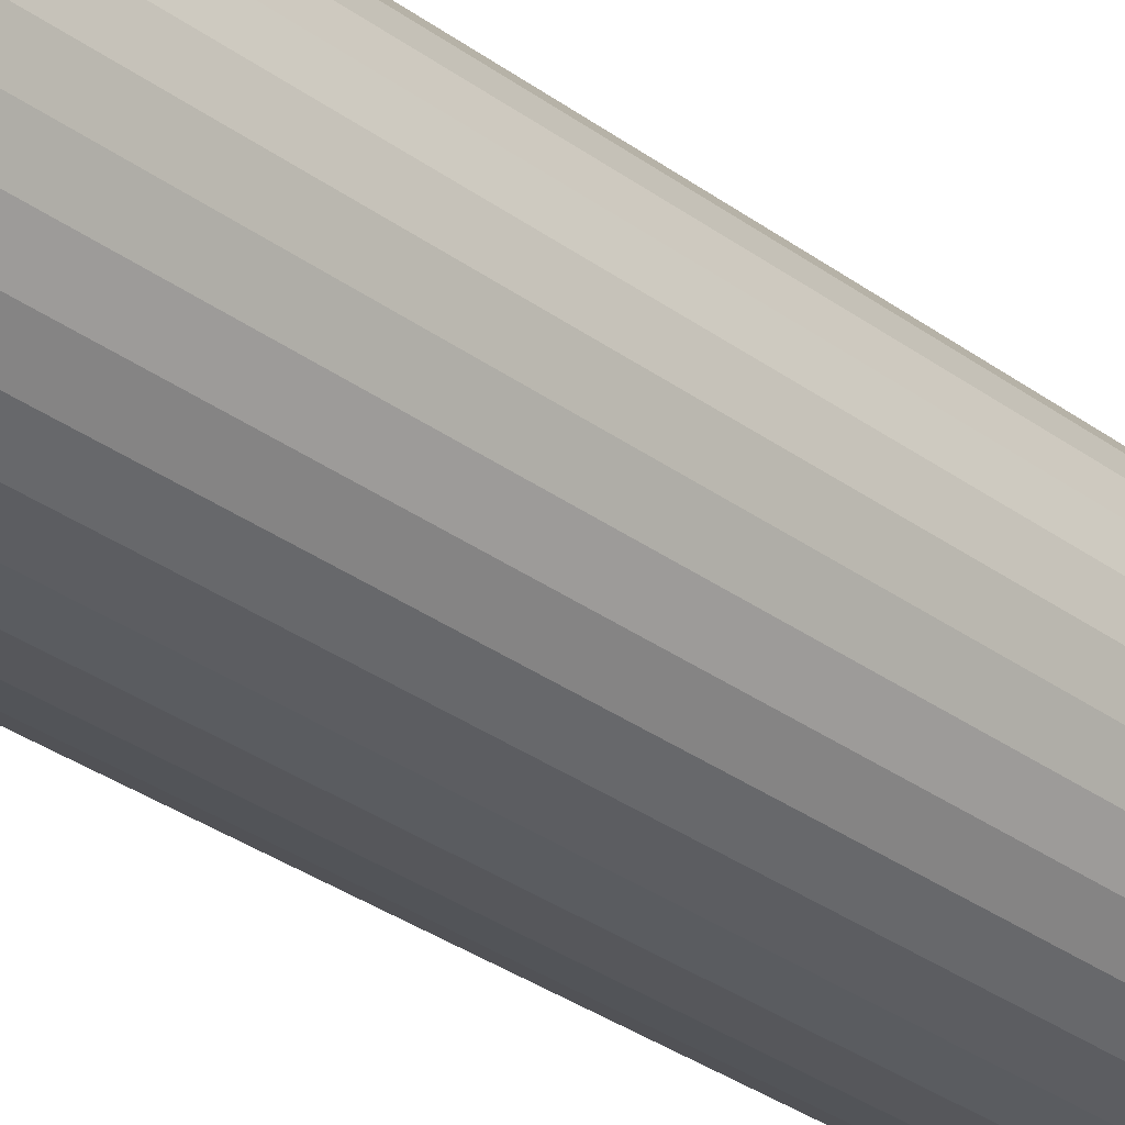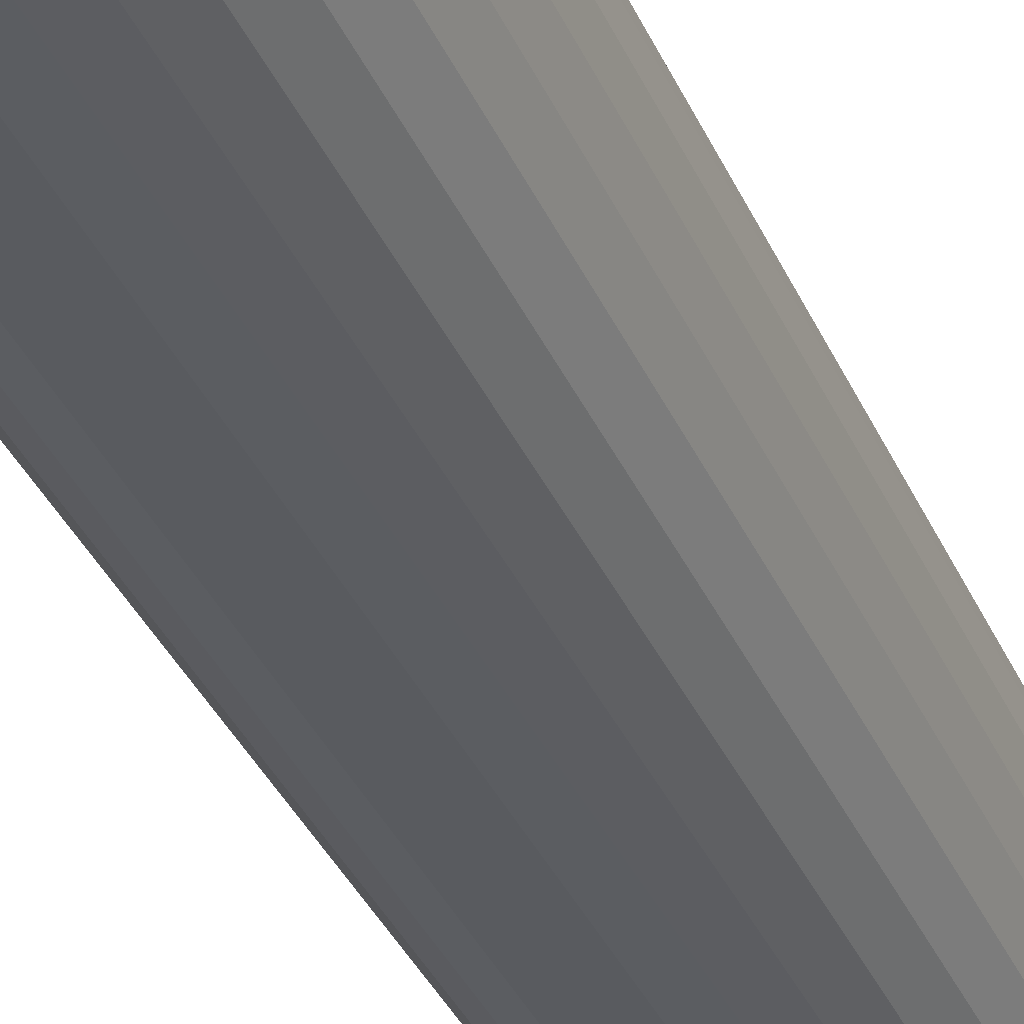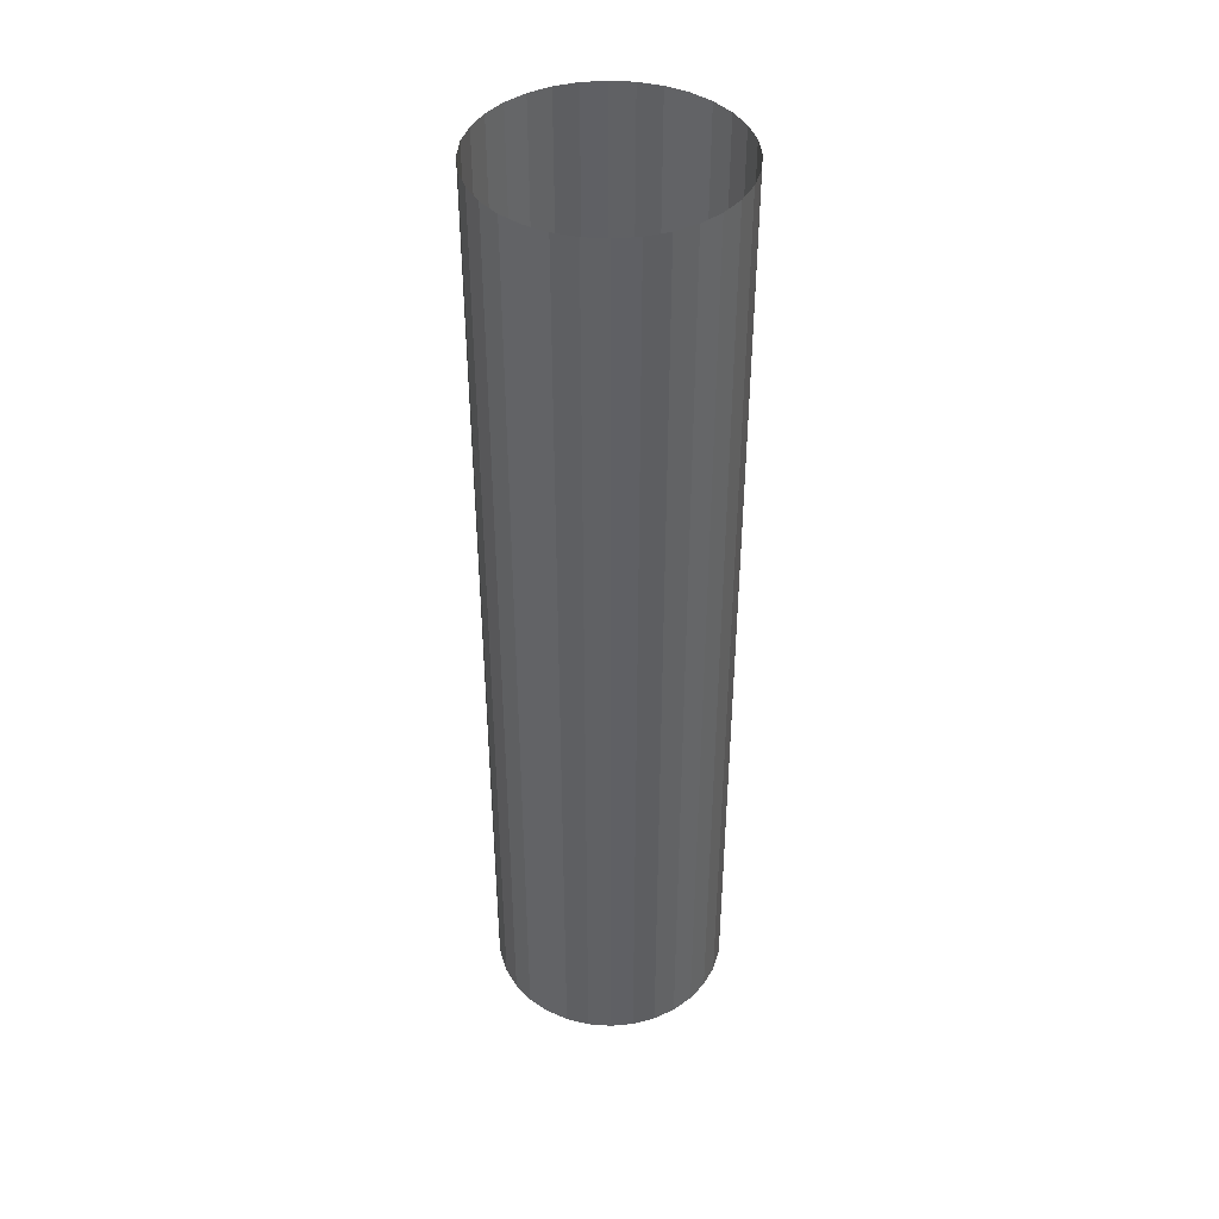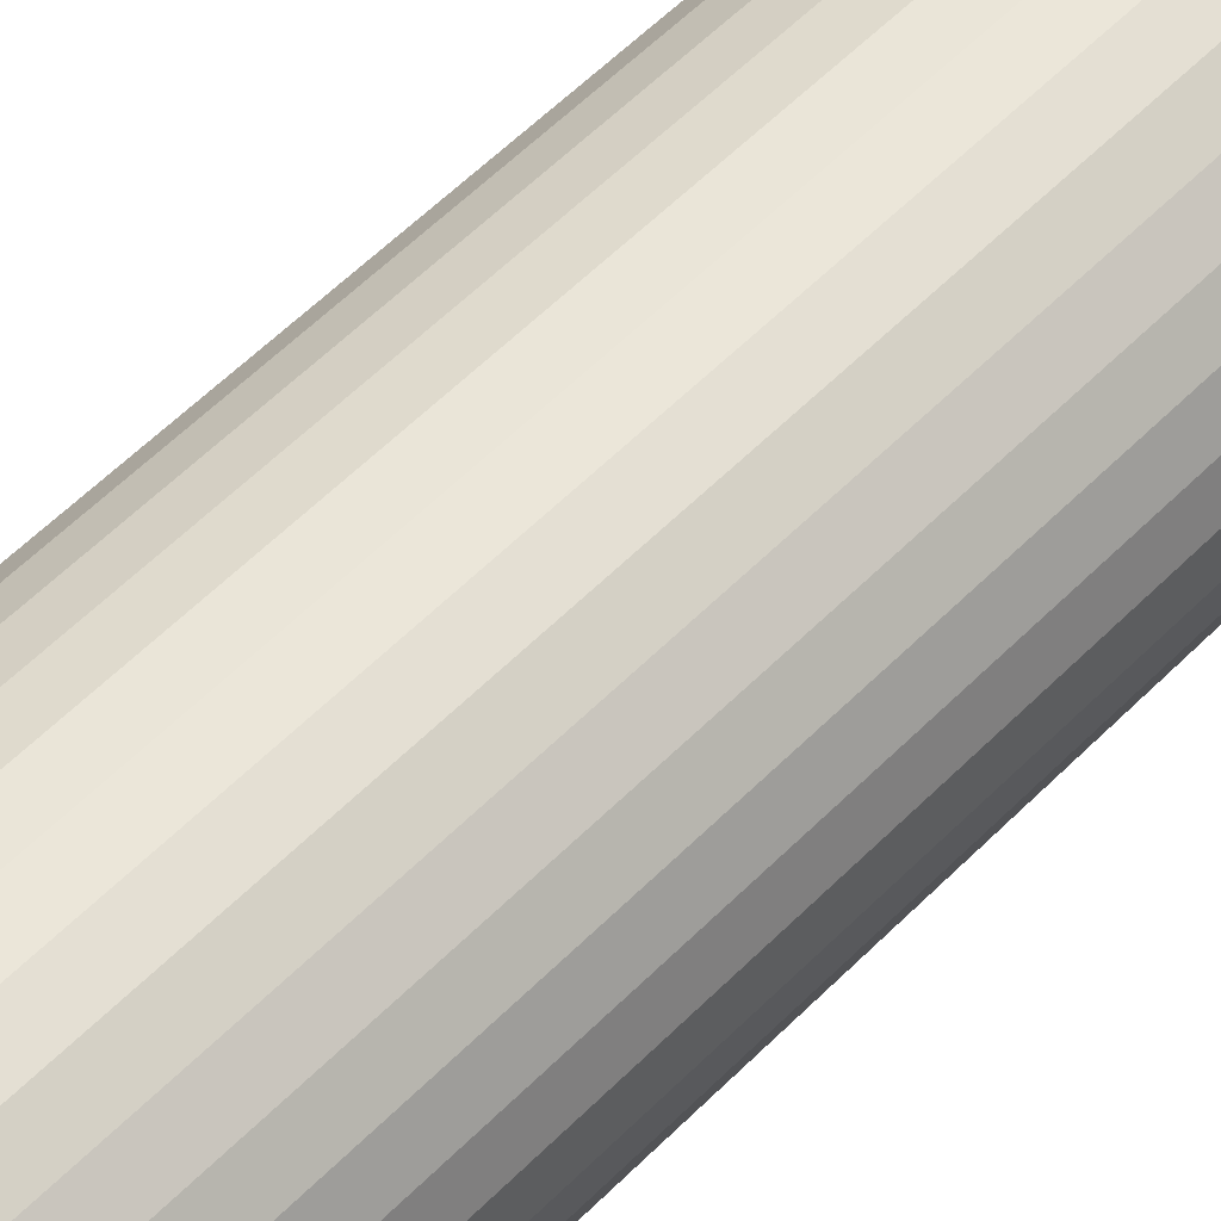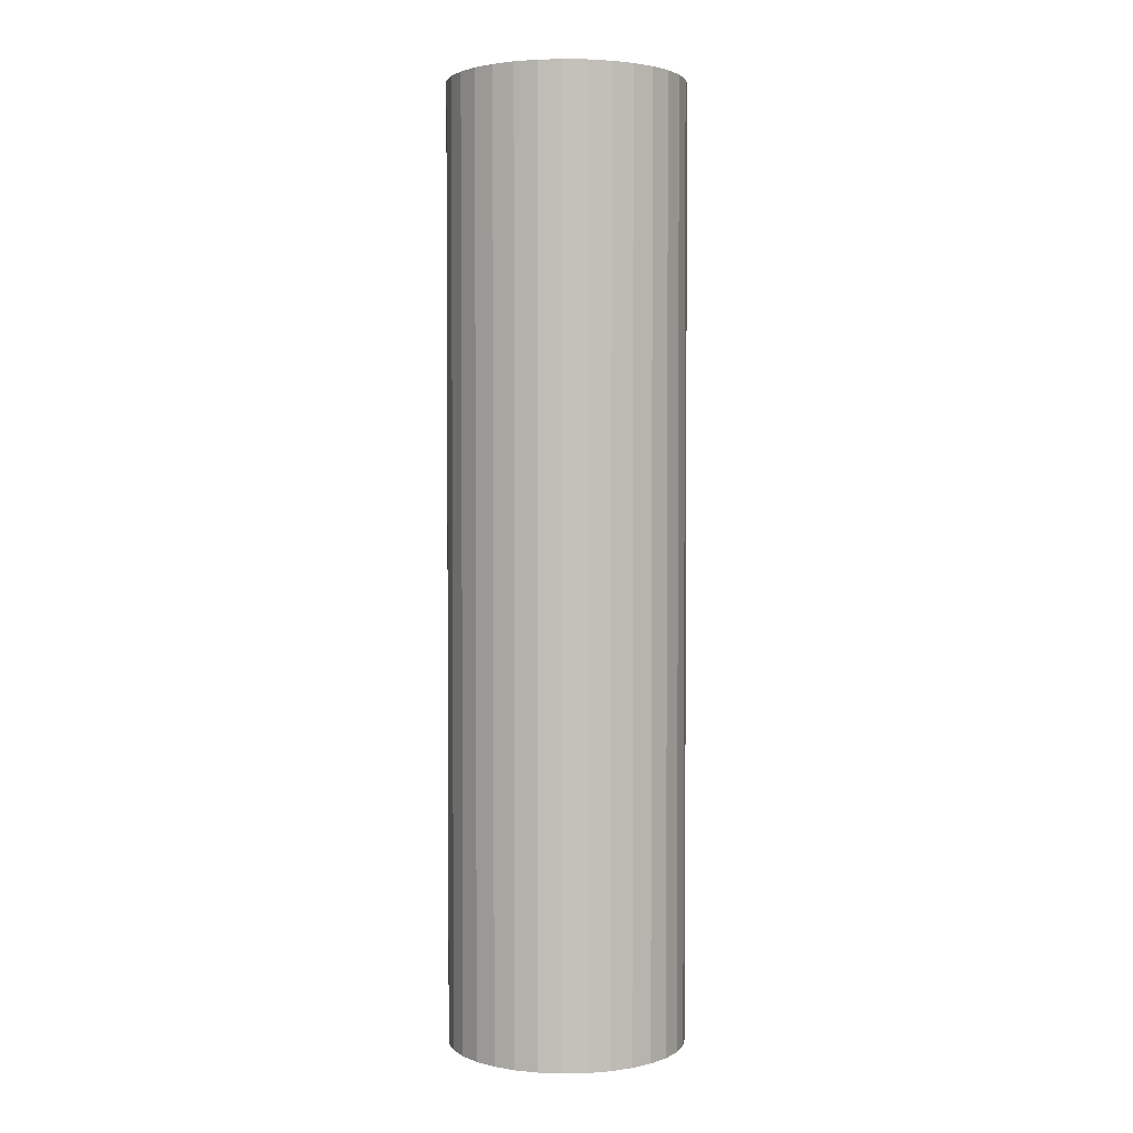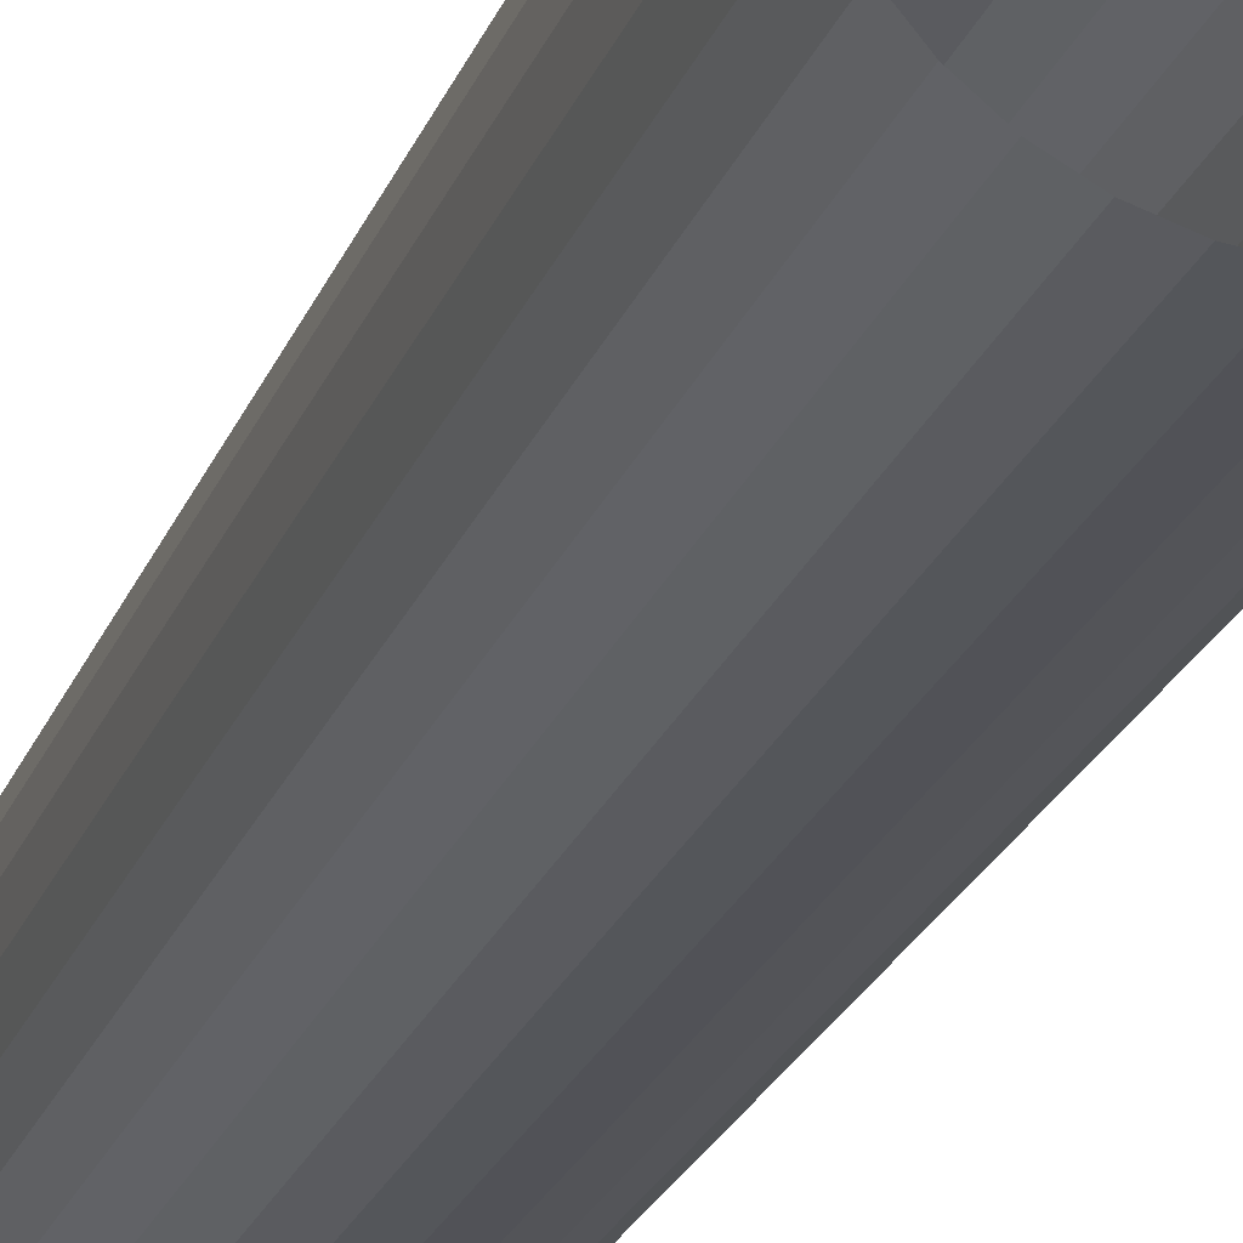
<metadata>
{"format":"obj","ext":"obj","renderer":"f3d","projection":"perspective","resolution":1024,"background":"white","views":[{"elev":-31.1,"azim":43.5,"up":"+Y"},{"elev":-34.7,"azim":21.1,"up":"+Y"},{"elev":42.3,"azim":-45.6,"up":"+Z"},{"elev":54.4,"azim":-137.1,"up":"+Y"},{"elev":2.5,"azim":-9.4,"up":"+Z"},{"elev":-23.9,"azim":-17.9,"up":"+Y"}]}
</metadata>
<code>
o Cylinder
v 0 1 1.333
v 0 1 4
v 0.1951 0.9808 4
v 0.1951 0.9808 1.333
v 0.3827 0.9239 4
v 0.3827 0.9239 1.333
v 0.5556 0.8315 4
v 0.5556 0.8315 1.333
v 0.7071 0.7071 4
v 0.7071 0.7071 1.333
v 0.8315 0.5556 4
v 0.8315 0.5556 1.333
v 0.9239 0.3827 4
v 0.9239 0.3827 1.333
v 0.9808 0.1951 4
v 0.9808 0.1951 1.333
v 1 -1e-06 4
v 1 -0 1.333
v 0.9808 -0.1951 4
v 0.9808 -0.1951 1.333
v 0.9239 -0.3827 4
v 0.9239 -0.3827 1.333
v 0.8315 -0.5556 4
v 0.8315 -0.5556 1.333
v 0.7071 -0.7071 4
v 0.7071 -0.7071 1.333
v 0.5556 -0.8315 4
v 0.5556 -0.8315 1.333
v 0.3827 -0.9239 4
v 0.3827 -0.9239 1.333
v 0.1951 -0.9808 4
v 0.1951 -0.9808 1.333
v 0 -1 4
v 0 -1 1.333
v -0.1951 -0.9808 4
v -0.1951 -0.9808 1.333
v -0.3827 -0.9239 4
v -0.3827 -0.9239 1.333
v -0.5556 -0.8315 4
v -0.5556 -0.8315 1.333
v -0.7071 -0.7071 4
v -0.7071 -0.7071 1.333
v -0.8315 -0.5556 4
v -0.8315 -0.5556 1.333
v -0.9239 -0.3827 4
v -0.9239 -0.3827 1.333
v -0.9808 -0.1951 4
v -0.9808 -0.1951 1.333
v -1 0 4
v -1 1e-06 1.333
v -0.9808 0.1951 4
v -0.9808 0.1951 1.333
v -0.9239 0.3827 4
v -0.9239 0.3827 1.333
v -0.8315 0.5556 4
v -0.8315 0.5556 1.333
v -0.7071 0.7071 4
v -0.7071 0.7071 1.333
v -0.5556 0.8315 4
v -0.5556 0.8315 1.333
v -0.3827 0.9239 4
v -0.3827 0.9239 1.333
v -0.1951 0.9808 4
v -0.1951 0.9808 1.333
v -0.1951 0.9808 -4
v -0.1951 0.9808 -1.333
v 0 1 -1.333
v 0 1 -4
v -0.3827 0.9239 -4
v -0.3827 0.9239 -1.333
v -0.5556 0.8315 -4
v -0.5556 0.8315 -1.333
v -0.7071 0.7071 -4
v -0.7071 0.7071 -1.333
v -0.8315 0.5556 -4
v -0.8315 0.5556 -1.333
v -0.9239 0.3827 -4
v -0.9239 0.3827 -1.333
v -0.9808 0.1951 -4
v -0.9808 0.1951 -1.333
v -1 2e-06 -4
v -1 1e-06 -1.333
v -0.9808 -0.1951 -4
v -0.9808 -0.1951 -1.333
v -0.9239 -0.3827 -4
v -0.9239 -0.3827 -1.333
v -0.8315 -0.5556 -4
v -0.8315 -0.5556 -1.333
v -0.7071 -0.7071 -4
v -0.7071 -0.7071 -1.333
v -0.5556 -0.8315 -4
v -0.5556 -0.8315 -1.333
v -0.3827 -0.9239 -4
v -0.3827 -0.9239 -1.333
v -0.1951 -0.9808 -4
v -0.1951 -0.9808 -1.333
v 0 -1 -4
v 0 -1 -1.333
v 0.1951 -0.9808 -4
v 0.1951 -0.9808 -1.333
v 0.3827 -0.9239 -4
v 0.3827 -0.9239 -1.333
v 0.5556 -0.8315 -4
v 0.5556 -0.8315 -1.333
v 0.7071 -0.7071 -4
v 0.7071 -0.7071 -1.333
v 0.8315 -0.5556 -4
v 0.8315 -0.5556 -1.333
v 0.9239 -0.3827 -4
v 0.9239 -0.3827 -1.333
v 0.9808 -0.1951 -4
v 0.9808 -0.1951 -1.333
v 1 1e-06 -4
v 1 0 -1.333
v 0.9808 0.1951 -4
v 0.9808 0.1951 -1.333
v 0.9239 0.3827 -4
v 0.9239 0.3827 -1.333
v 0.8315 0.5556 -4
v 0.8315 0.5556 -1.333
v 0.7071 0.7071 -4
v 0.7071 0.7071 -1.333
v 0.5556 0.8315 -4
v 0.5556 0.8315 -1.333
v 0.3827 0.9239 -4
v 0.3827 0.9239 -1.333
v 0.1951 0.9808 -4
v 0.1951 0.9808 -1.333
f 1 4 3 2
f 4 6 5 3
f 6 8 7 5
f 8 10 9 7
f 10 12 11 9
f 12 14 13 11
f 14 16 15 13
f 16 18 17 15
f 18 20 19 17
f 20 22 21 19
f 22 24 23 21
f 24 26 25 23
f 26 28 27 25
f 28 30 29 27
f 30 32 31 29
f 32 34 33 31
f 34 36 35 33
f 36 38 37 35
f 38 40 39 37
f 40 42 41 39
f 42 44 43 41
f 44 46 45 43
f 46 48 47 45
f 48 50 49 47
f 50 52 51 49
f 52 54 53 51
f 54 56 55 53
f 56 58 57 55
f 58 60 59 57
f 60 62 61 59
f 62 64 63 61
f 64 1 2 63
f 65 68 67 66
f 66 67 1 64
f 69 65 66 70
f 70 66 64 62
f 71 69 70 72
f 72 70 62 60
f 73 71 72 74
f 74 72 60 58
f 75 73 74 76
f 76 74 58 56
f 77 75 76 78
f 78 76 56 54
f 79 77 78 80
f 80 78 54 52
f 81 79 80 82
f 82 80 52 50
f 83 81 82 84
f 84 82 50 48
f 85 83 84 86
f 86 84 48 46
f 87 85 86 88
f 88 86 46 44
f 89 87 88 90
f 90 88 44 42
f 91 89 90 92
f 92 90 42 40
f 93 91 92 94
f 94 92 40 38
f 95 93 94 96
f 96 94 38 36
f 97 95 96 98
f 98 96 36 34
f 99 97 98 100
f 100 98 34 32
f 101 99 100 102
f 102 100 32 30
f 103 101 102 104
f 104 102 30 28
f 105 103 104 106
f 106 104 28 26
f 107 105 106 108
f 108 106 26 24
f 109 107 108 110
f 110 108 24 22
f 111 109 110 112
f 112 110 22 20
f 113 111 112 114
f 114 112 20 18
f 115 113 114 116
f 116 114 18 16
f 117 115 116 118
f 118 116 16 14
f 119 117 118 120
f 120 118 14 12
f 121 119 120 122
f 122 120 12 10
f 123 121 122 124
f 124 122 10 8
f 125 123 124 126
f 126 124 8 6
f 127 125 126 128
f 128 126 6 4
f 68 127 128 67
f 67 128 4 1

</code>
